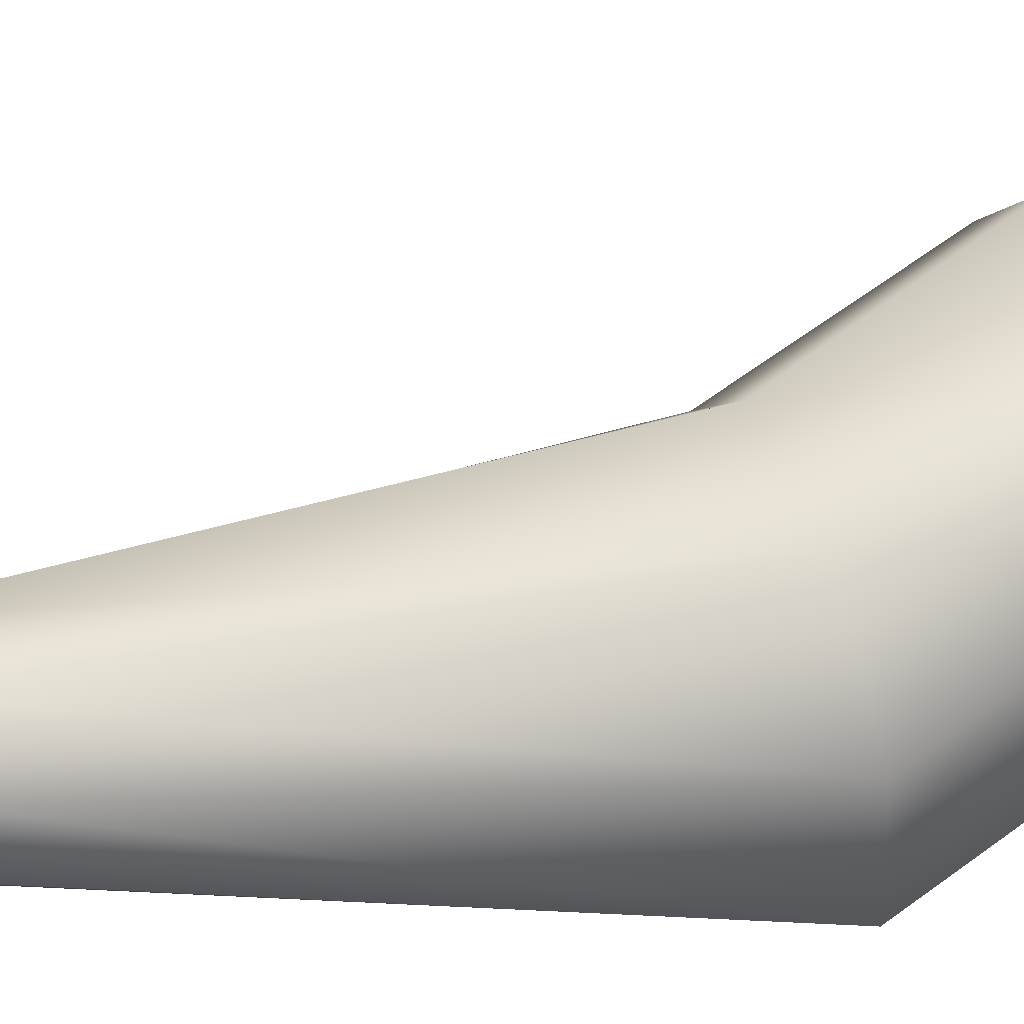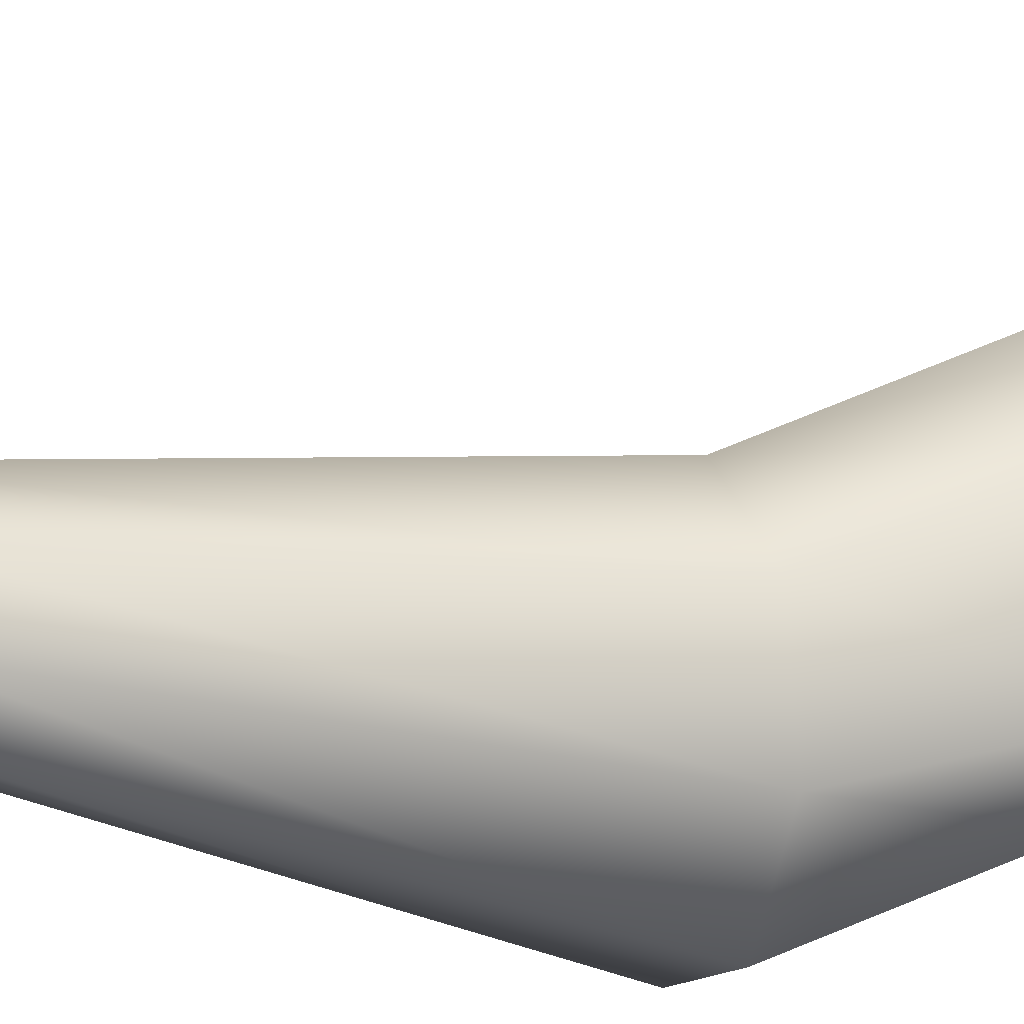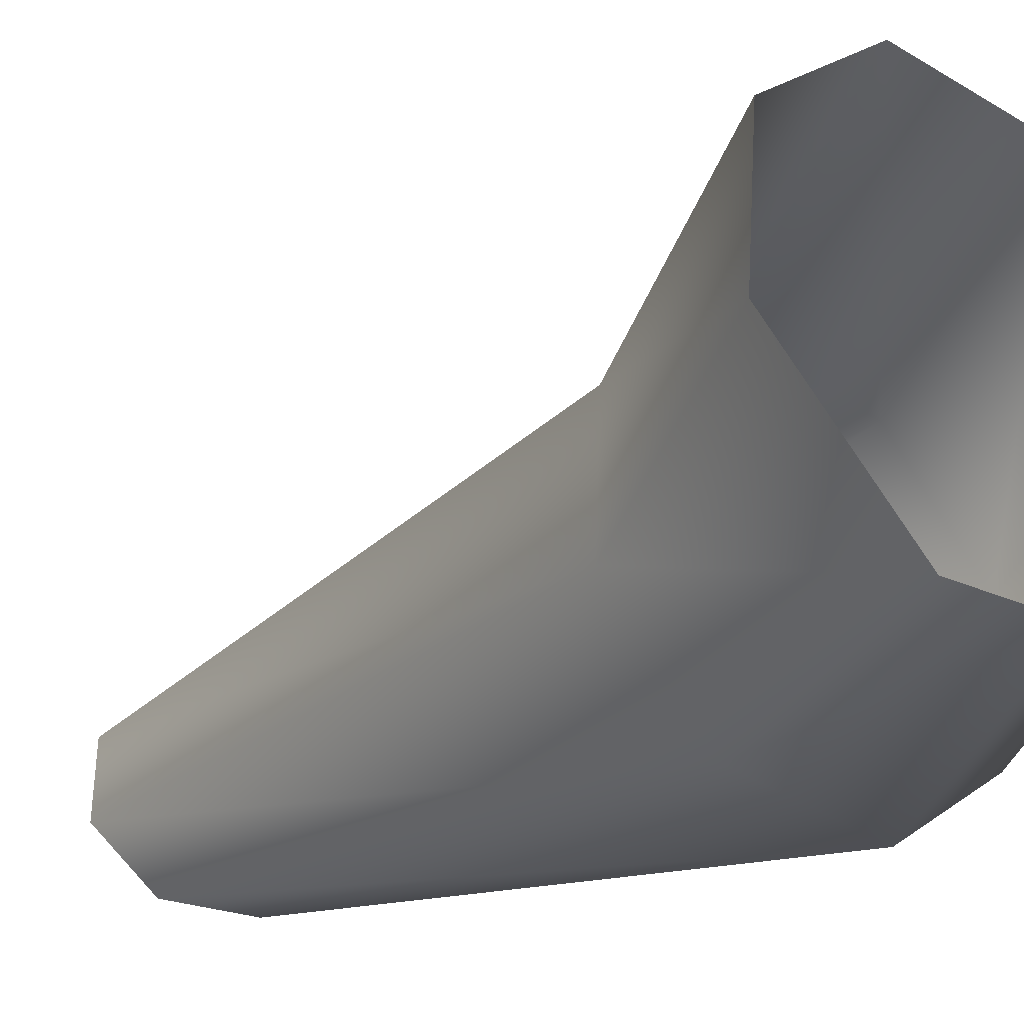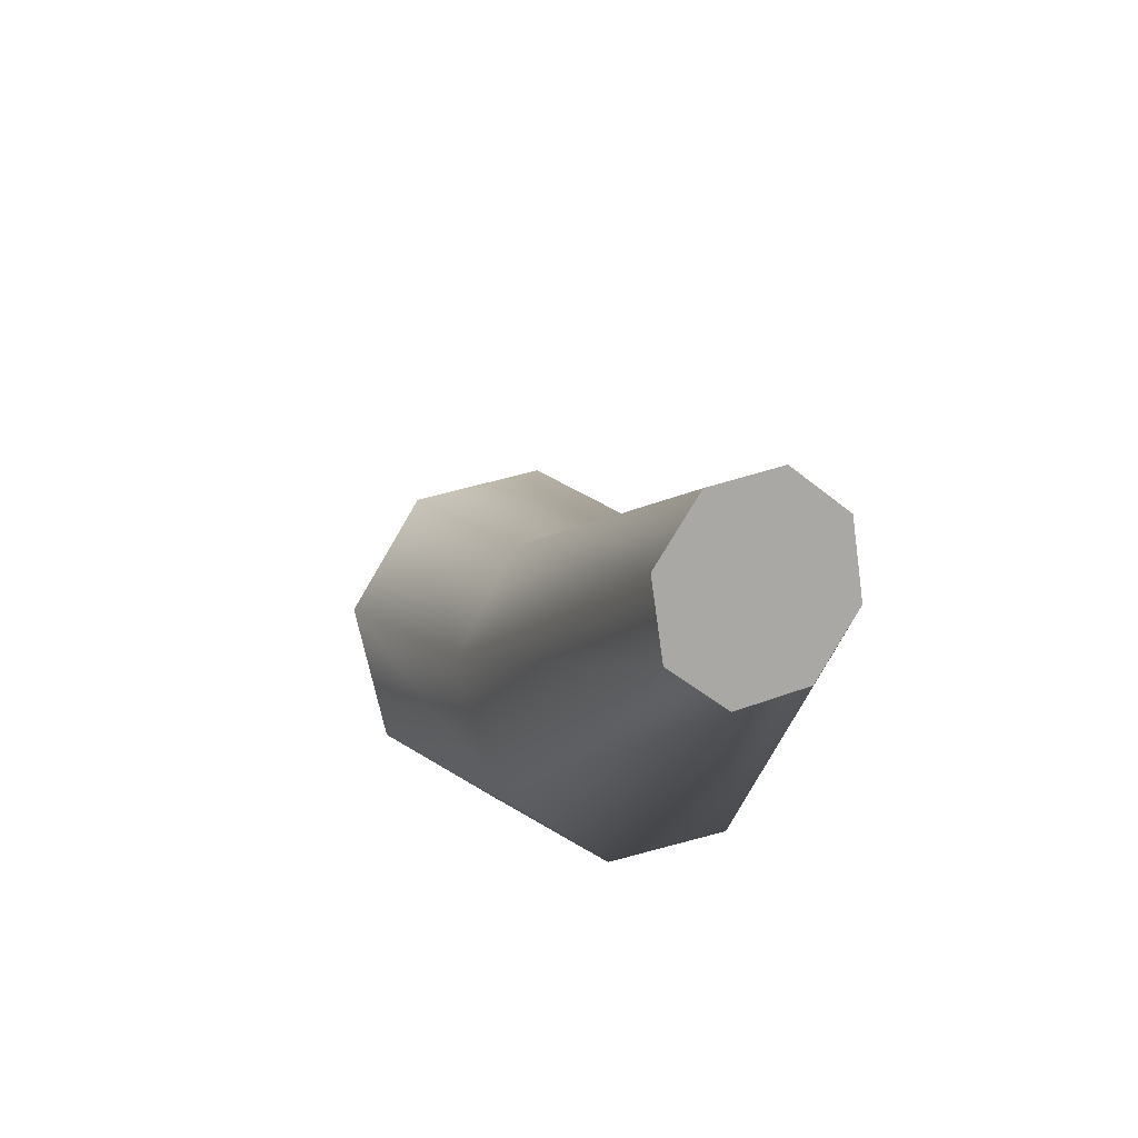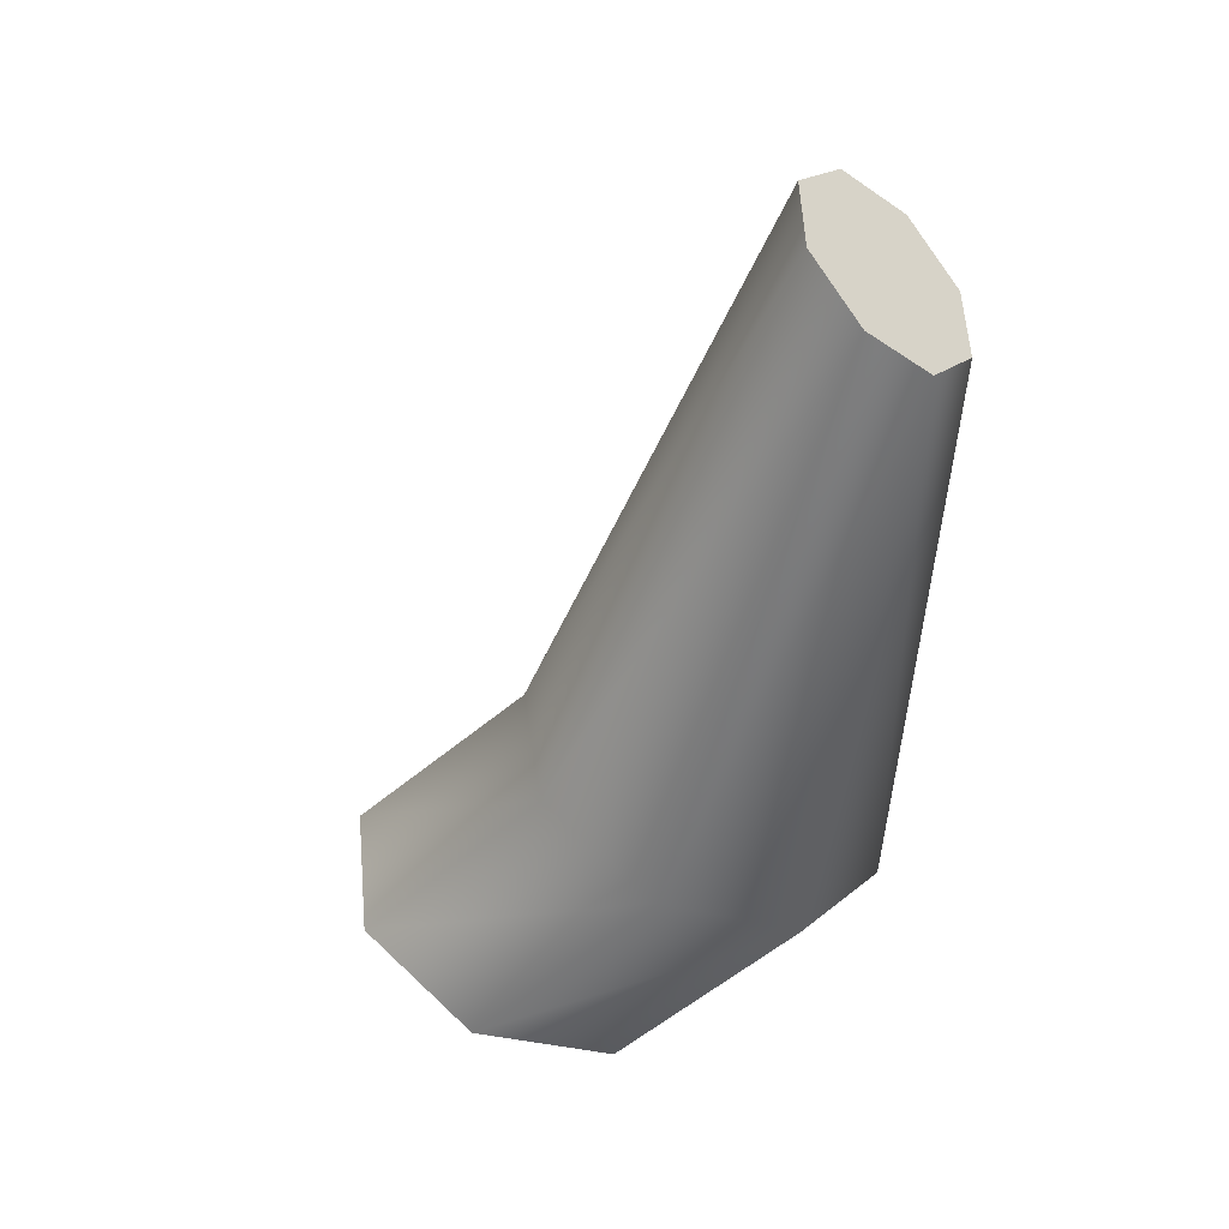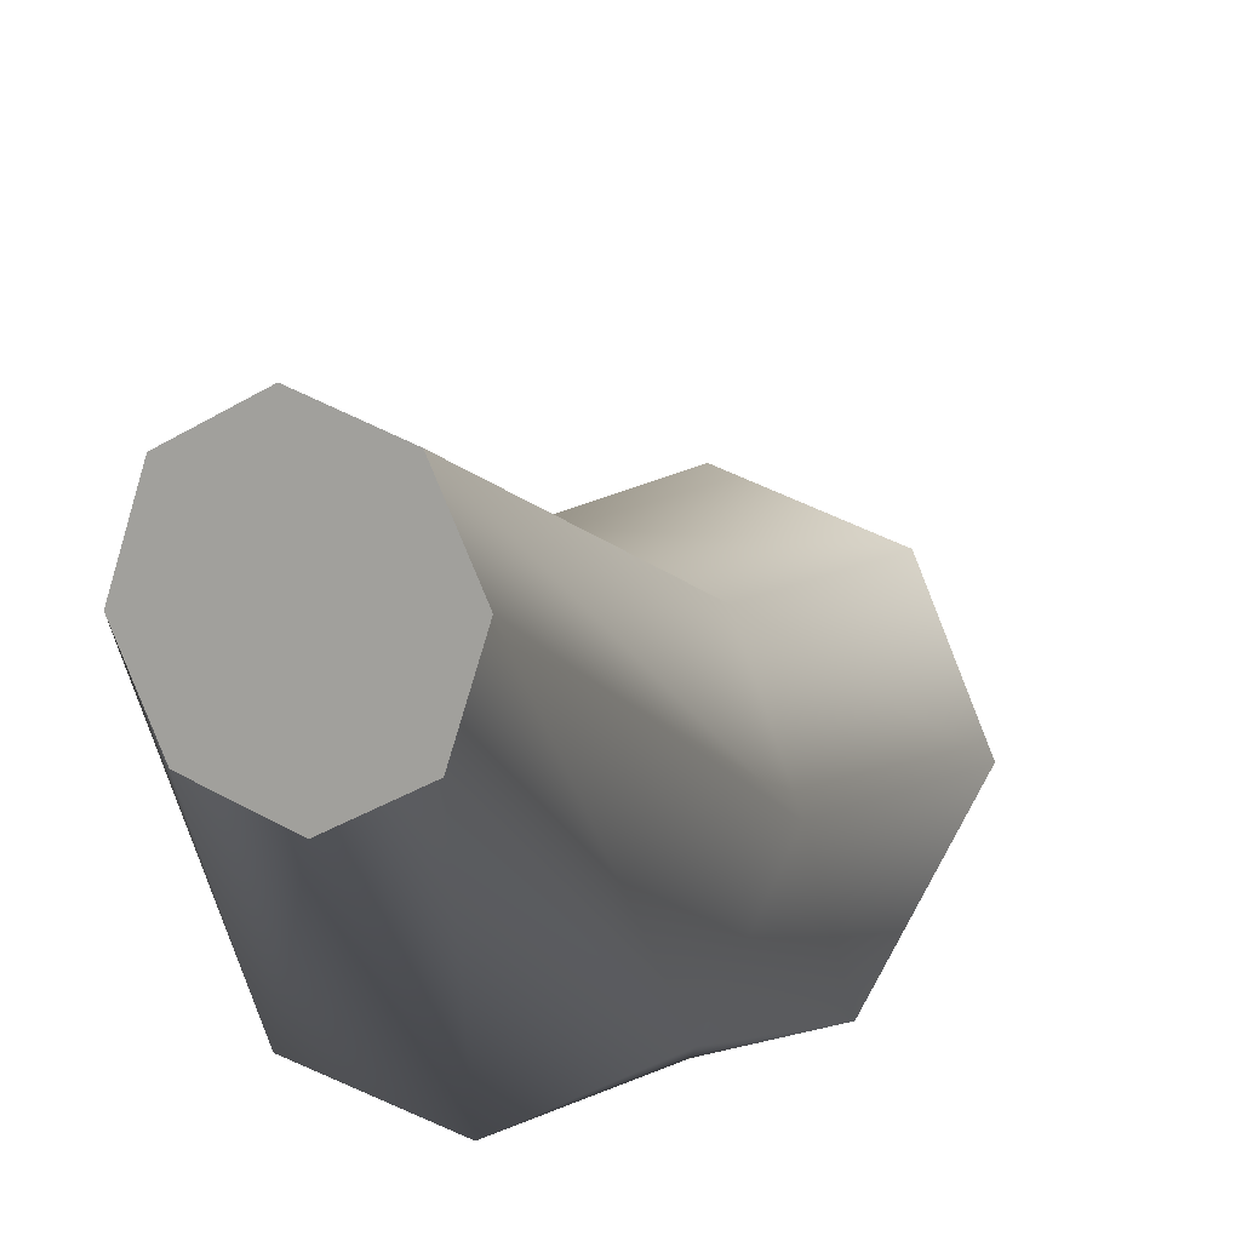
<metadata>
{"format":"obj","ext":"obj","renderer":"f3d","projection":"perspective","resolution":1024,"background":"white","views":[{"elev":-73.8,"azim":-96.5,"up":"+Z"},{"elev":-42.1,"azim":-123.7,"up":"+Z"},{"elev":-11.1,"azim":-55.5,"up":"+Z"},{"elev":69.1,"azim":91.5,"up":"+Y"},{"elev":37.0,"azim":56.5,"up":"+Y"},{"elev":-22.6,"azim":178.0,"up":"+Z"}]}
</metadata>
<code>
g default
v 0.6167 -0.01557 0.06201
v 0.4844 -0.07816 -0.2886
v 0.1499 -0.03028 -0.4621
v -0.1163 0.05919 -0.4223
v -0.3388 0.2364 -0.03439
v -0.2066 0.299 0.3162
v 0.128 0.2511 0.4897
v 0.469 0.1208 0.3844
v 0.9449 1.954 -0.5043
v 0.8637 1.898 -0.6819
v 0.6953 1.946 -0.7846
v 0.5382 2.071 -0.7524
v 0.4846 2.199 -0.6041
v 0.5658 2.255 -0.4266
v 0.7343 2.207 -0.3238
v 0.8913 2.082 -0.356
v 0.7148 2.076 -0.5542
v 0.9206 0.4829 -0.2696
v 0.8103 0.4218 -0.5929
v 0.5004 0.4697 -0.7414
v 0.1722 0.5985 -0.6281
v 0.01818 0.7329 -0.3193
v 0.1284 0.794 0.004005
v 0.4384 0.7461 0.1525
v 0.7665 0.6173 0.03916
g polySurface4 Ice_Shards_1 group1
f 9 18 19 10
f 19 20 11 10
f 20 21 12 11
f 21 22 13 12
f 22 23 14 13
f 23 24 15 14
f 24 25 16 15
f 25 18 9 16
f 9 10 17
f 10 11 17
f 11 12 17
f 12 13 17
f 13 14 17
f 14 15 17
f 15 16 17
f 16 9 17
f 1 2 19 18
f 2 3 20 19
f 3 4 21 20
f 4 5 22 21
f 5 6 23 22
f 6 7 24 23
f 7 8 25 24
f 8 1 18 25

</code>
